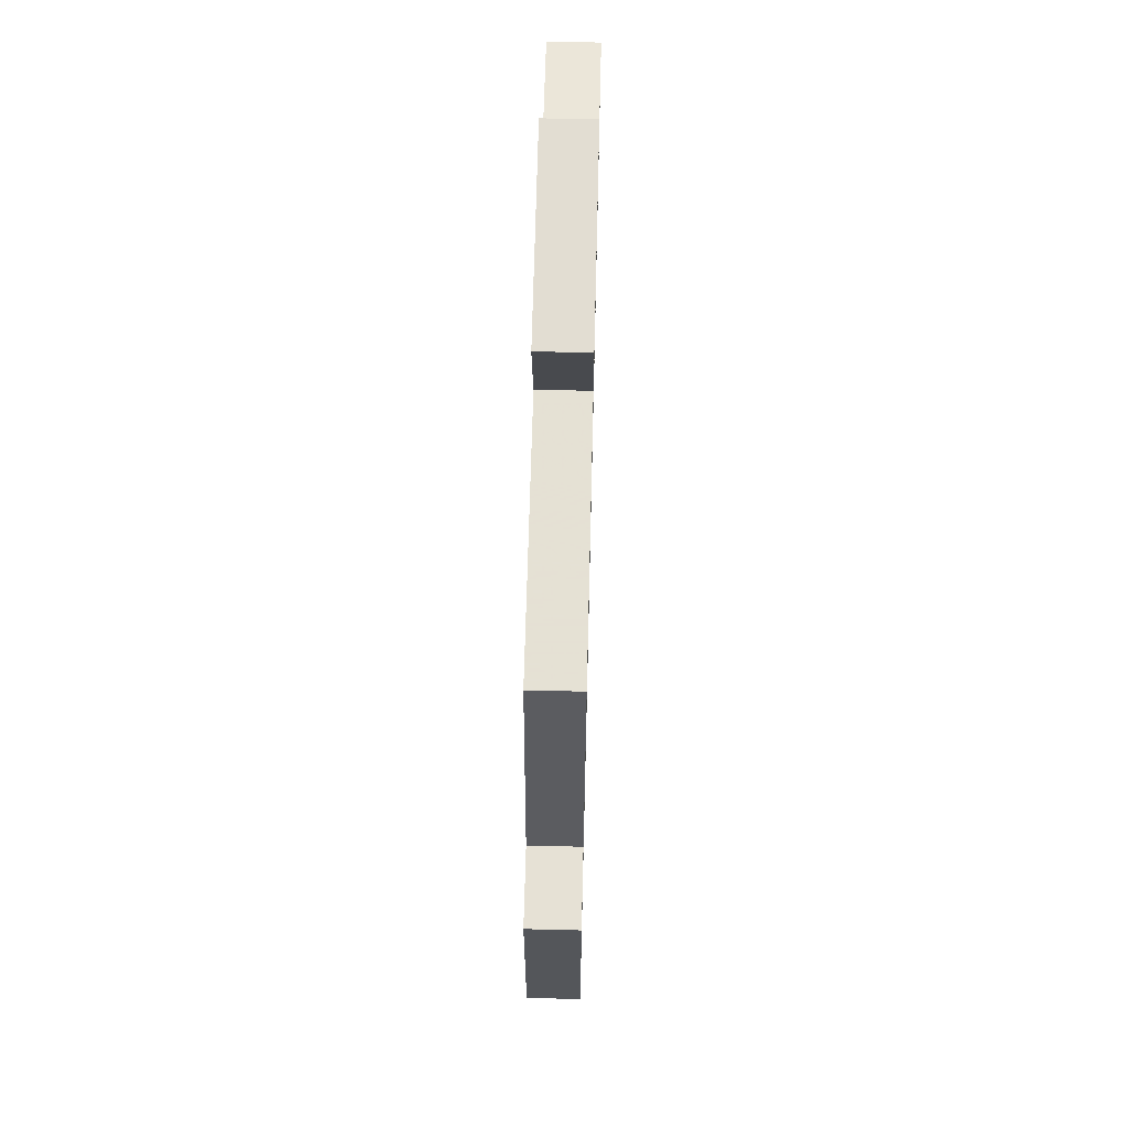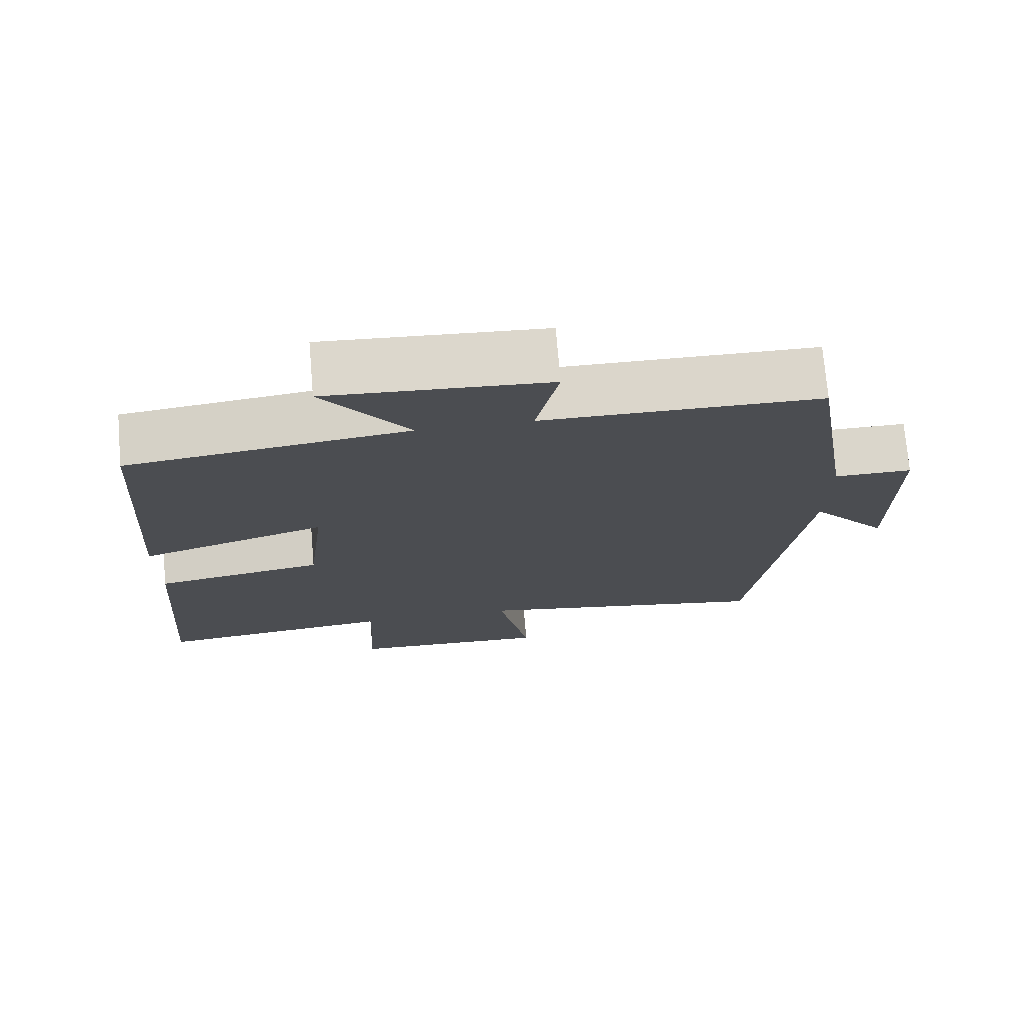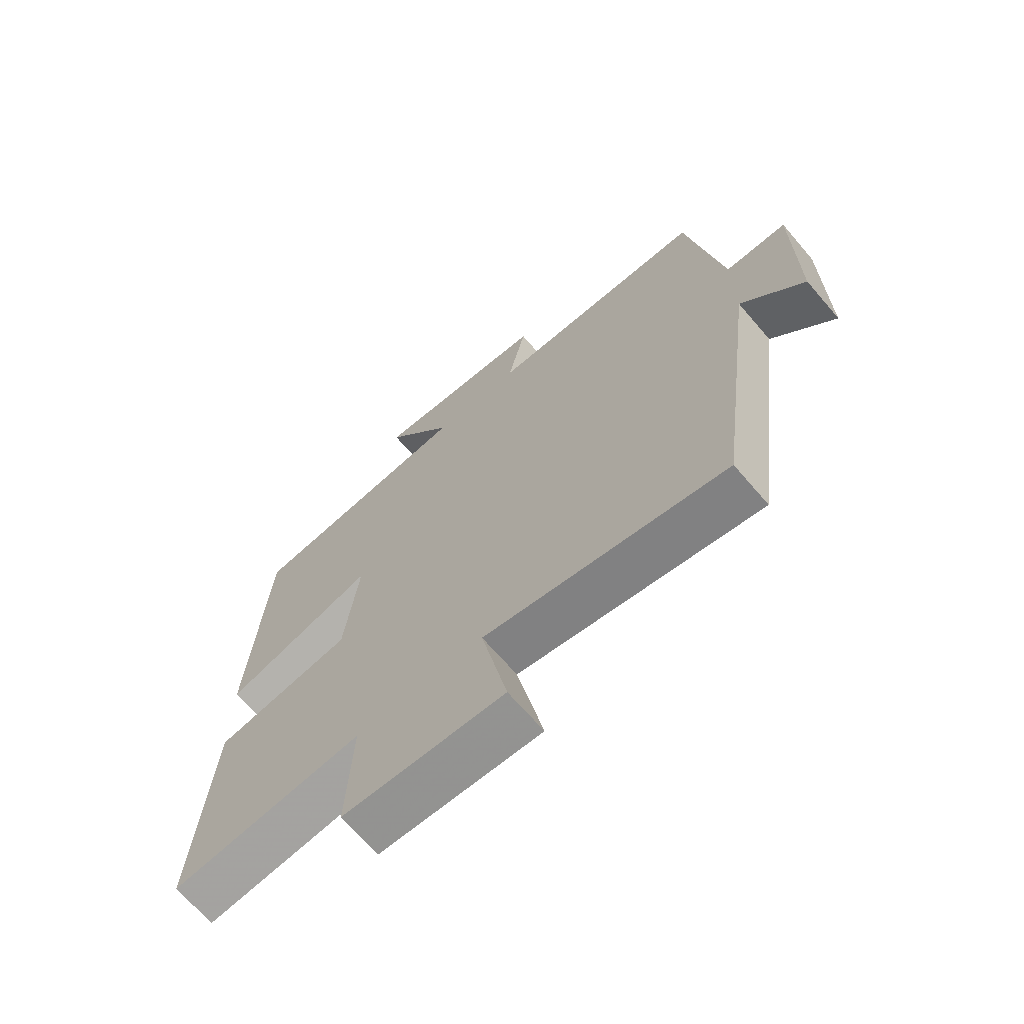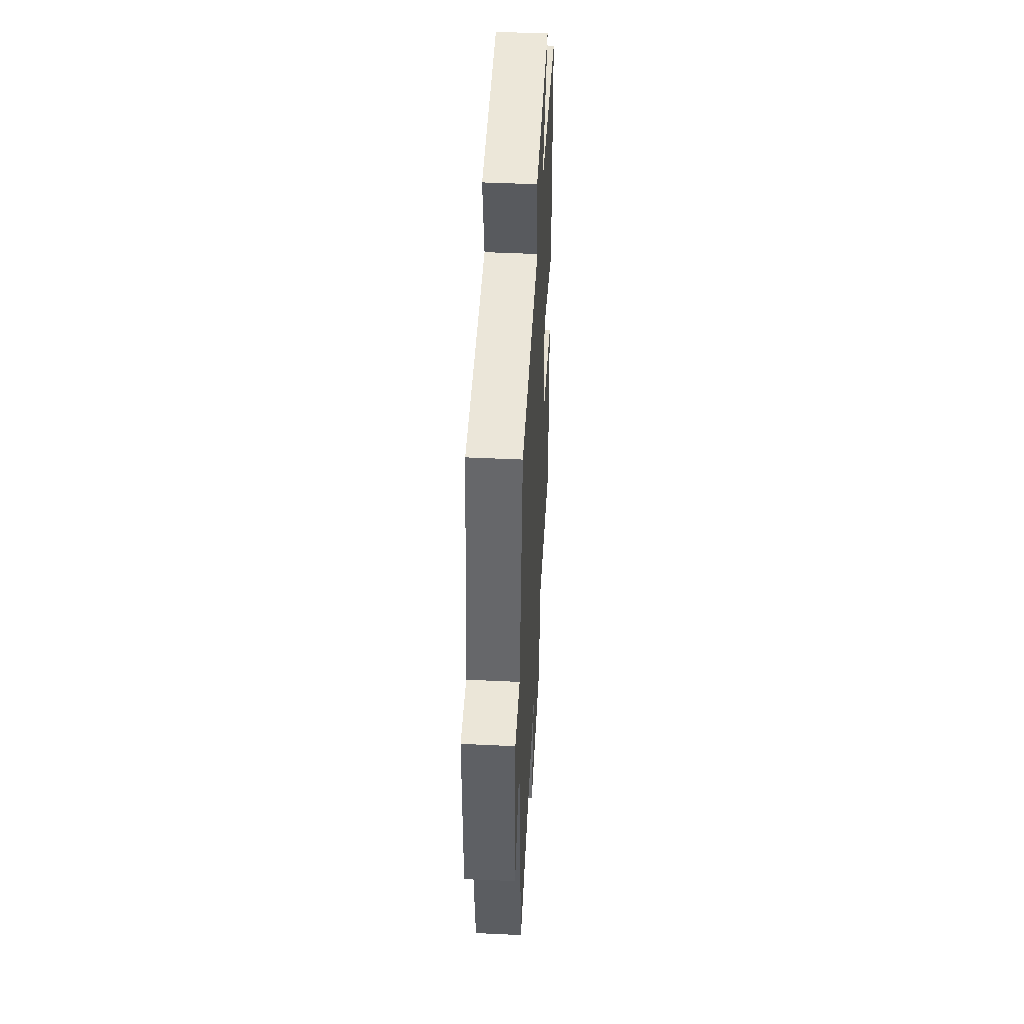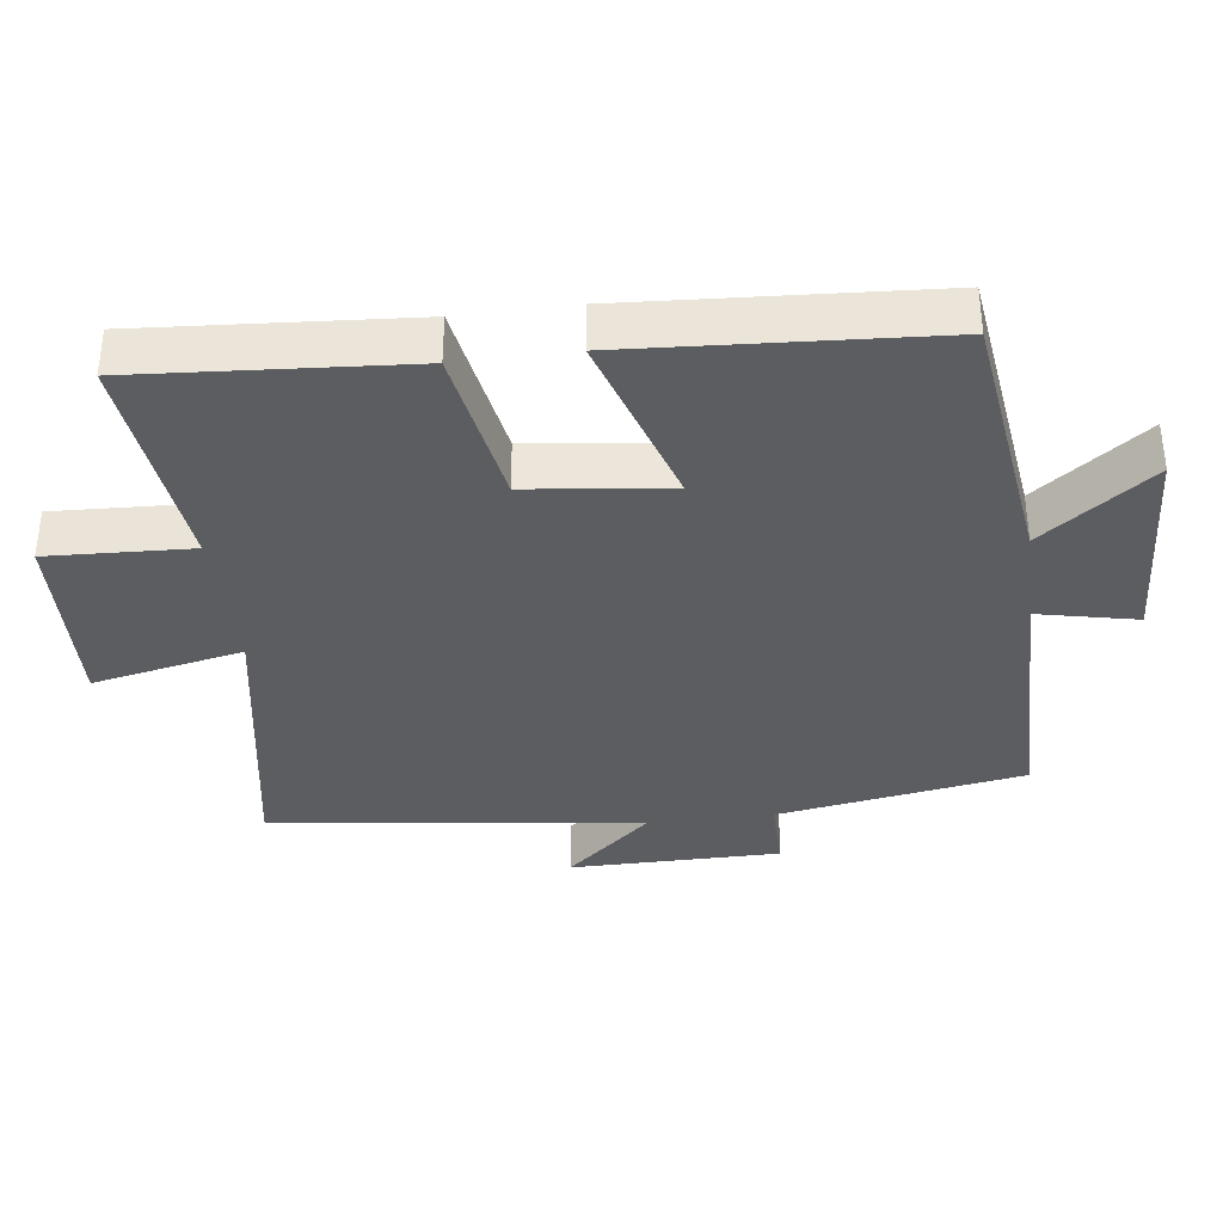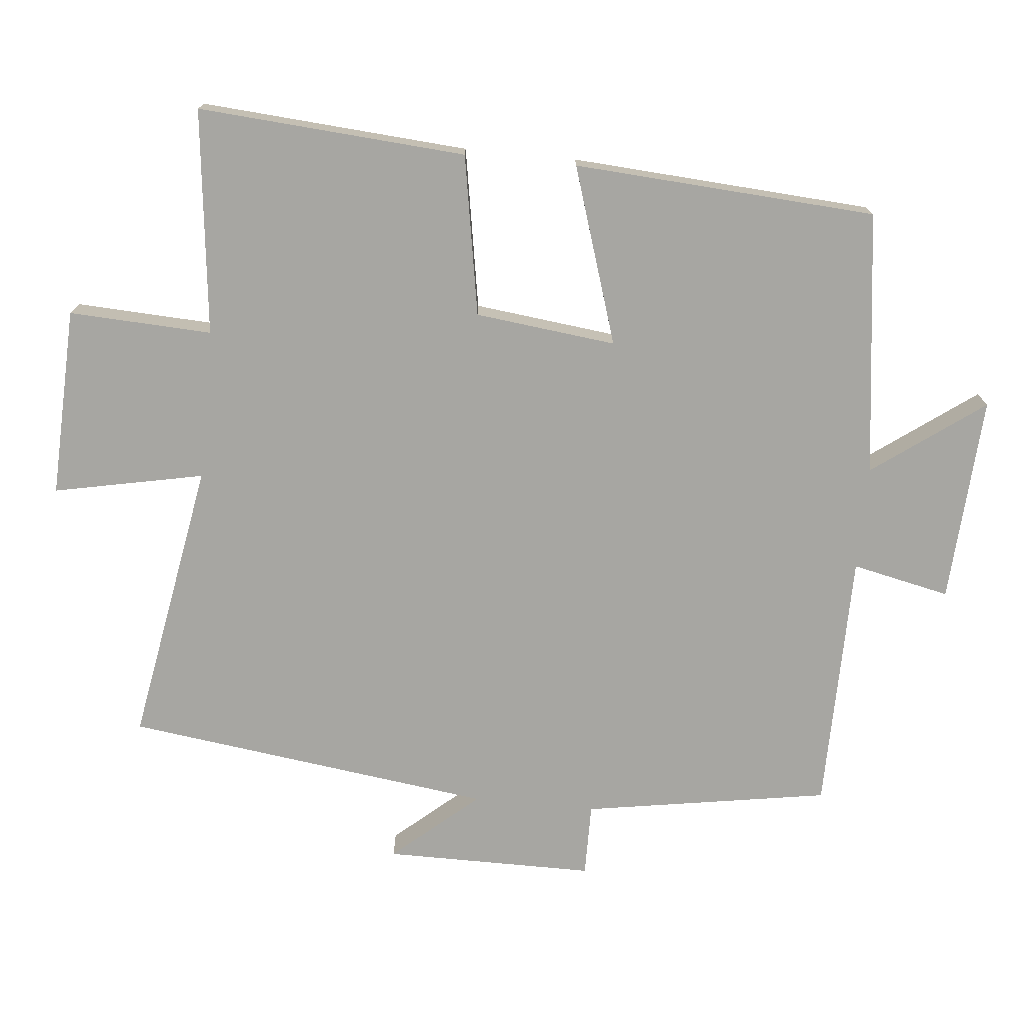
<metadata>
{"format":"obj","ext":"obj","renderer":"f3d","projection":"perspective","resolution":1024,"background":"white","views":[{"elev":64.7,"azim":91.4,"up":"+Z"},{"elev":73.8,"azim":-4.8,"up":"+Z"},{"elev":-68.1,"azim":40.7,"up":"+Z"},{"elev":46.9,"azim":93.1,"up":"+Z"},{"elev":-36.1,"azim":-82.6,"up":"+Y"},{"elev":-74.0,"azim":-95.5,"up":"+Y"}]}
</metadata>
<code>
v -0.471 0.07 0.451
v -0.088 0.07 0.5
v -0.205 0.07 0.66
v 0.095 0.07 0.642
v 0.064 0.07 0.5
v 0.442 0.07 0.497
v 0.5 0.07 0.141
v 0.606 0.07 0.142
v 0.606 0.07 -0.162
v 0.5 0.07 -0.039
v 0.429 0.07 -0.572
v 0.017 0.07 -0.5
v 0.061 0.07 -0.717
v -0.213 0.07 -0.707
v -0.203 0.07 -0.5
v -0.529 0.07 -0.537
v -0.5 0.07 -0.149
v -0.268 0.07 -0.109
v -0.244 0.07 0.095
v -0.5 0.07 0.013
v -0.471 0 0.451
v -0.088 0 0.5
v -0.205 0 0.66
v 0.095 0 0.642
v 0.064 0 0.5
v 0.442 0 0.497
v 0.5 0 0.141
v 0.606 0 0.142
v 0.606 0 -0.162
v 0.5 0 -0.039
v 0.429 0 -0.572
v 0.017 0 -0.5
v 0.061 0 -0.717
v -0.213 0 -0.707
v -0.203 0 -0.5
v -0.529 0 -0.537
v -0.5 0 -0.149
v -0.268 0 -0.109
v -0.244 0 0.095
v -0.5 0 0.013
f 19 20 1 2
f 18 19 2
f 15 16 17 18
f 15 18 2
f 12 13 14 15
f 12 15 2
f 10 11 12 2
f 7 8 9 10
f 5 6 7 10
f 5 10 2 3
f 3 4 5
f 22 21 40 39
f 22 39 38
f 38 37 36 35
f 22 38 35
f 35 34 33 32
f 22 35 32
f 22 32 31 30
f 30 29 28 27
f 30 27 26 25
f 23 22 30 25
f 25 24 23
f 1 21 22 2
f 2 22 23 3
f 3 23 24 4
f 4 24 25 5
f 5 25 26 6
f 6 26 27 7
f 7 27 28 8
f 8 28 29 9
f 9 29 30 10
f 10 30 31 11
f 11 31 32 12
f 12 32 33 13
f 13 33 34 14
f 14 34 35 15
f 15 35 36 16
f 16 36 37 17
f 17 37 38 18
f 18 38 39 19
f 19 39 40 20
f 20 40 21 1

</code>
